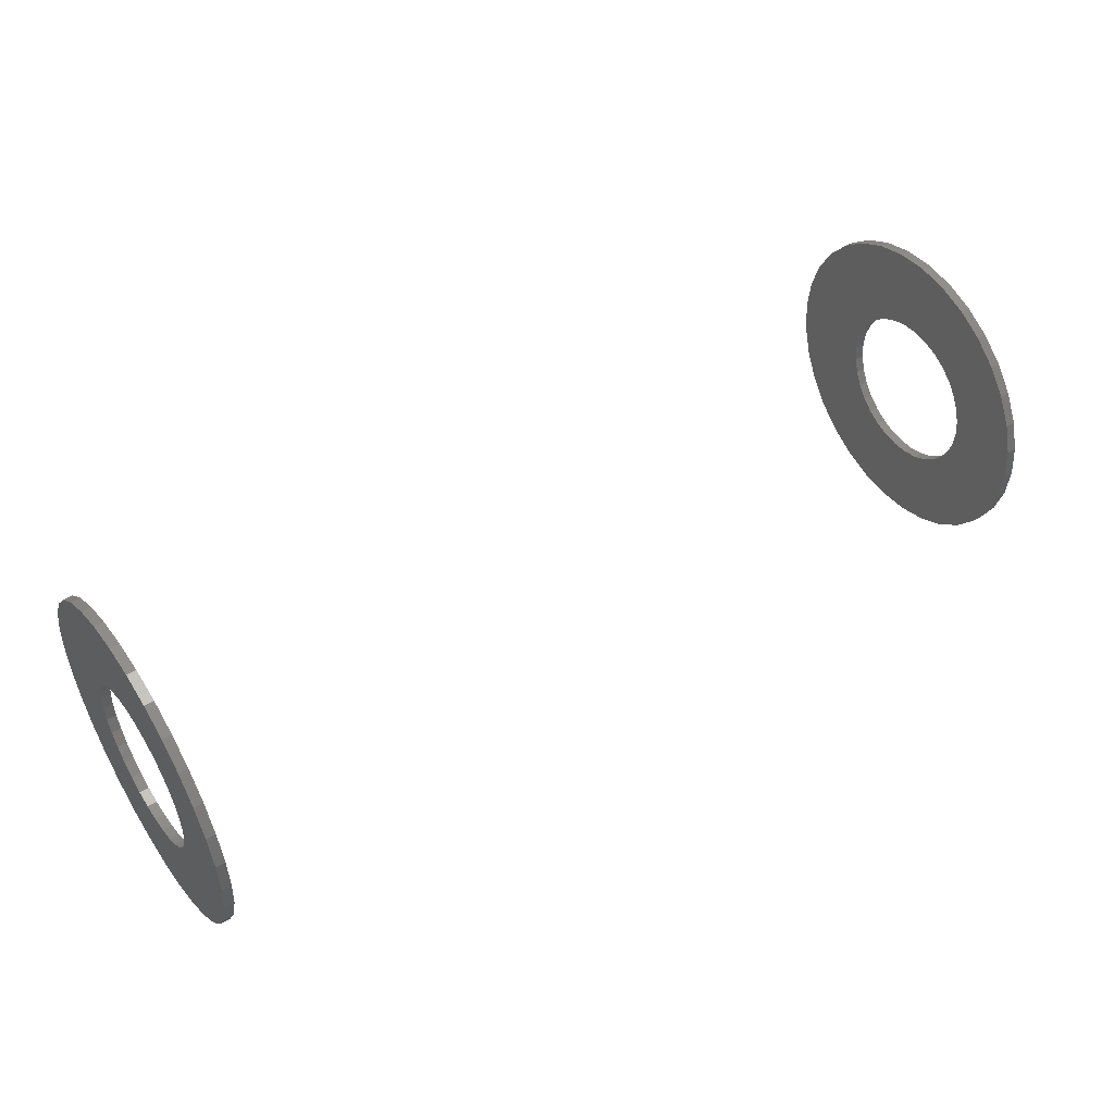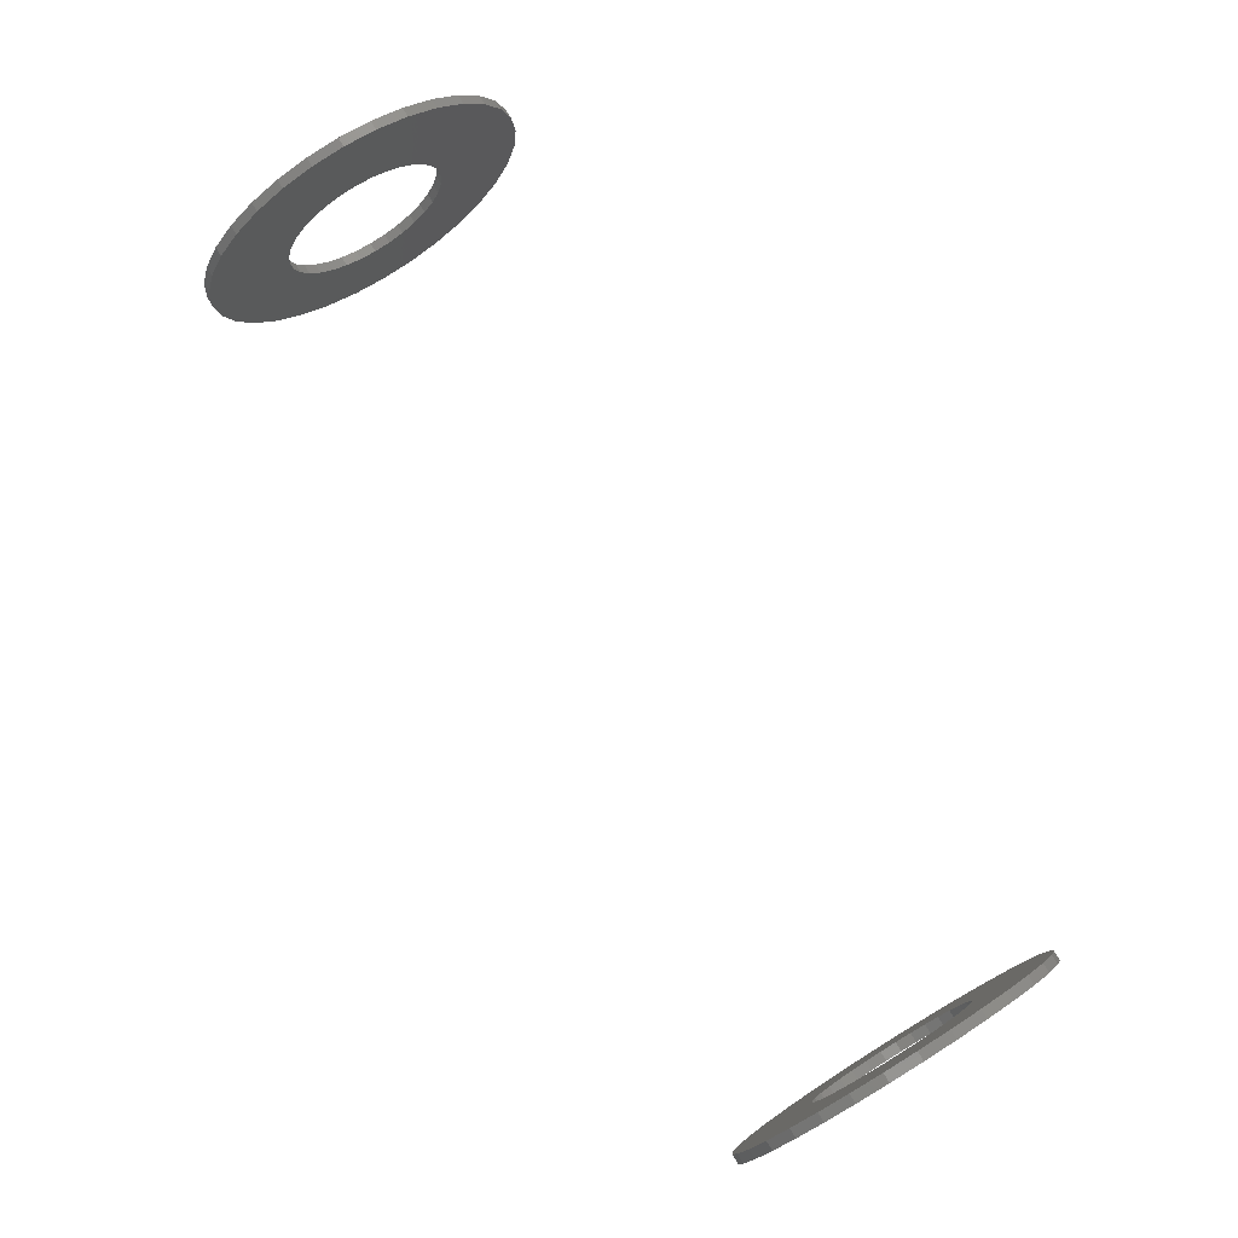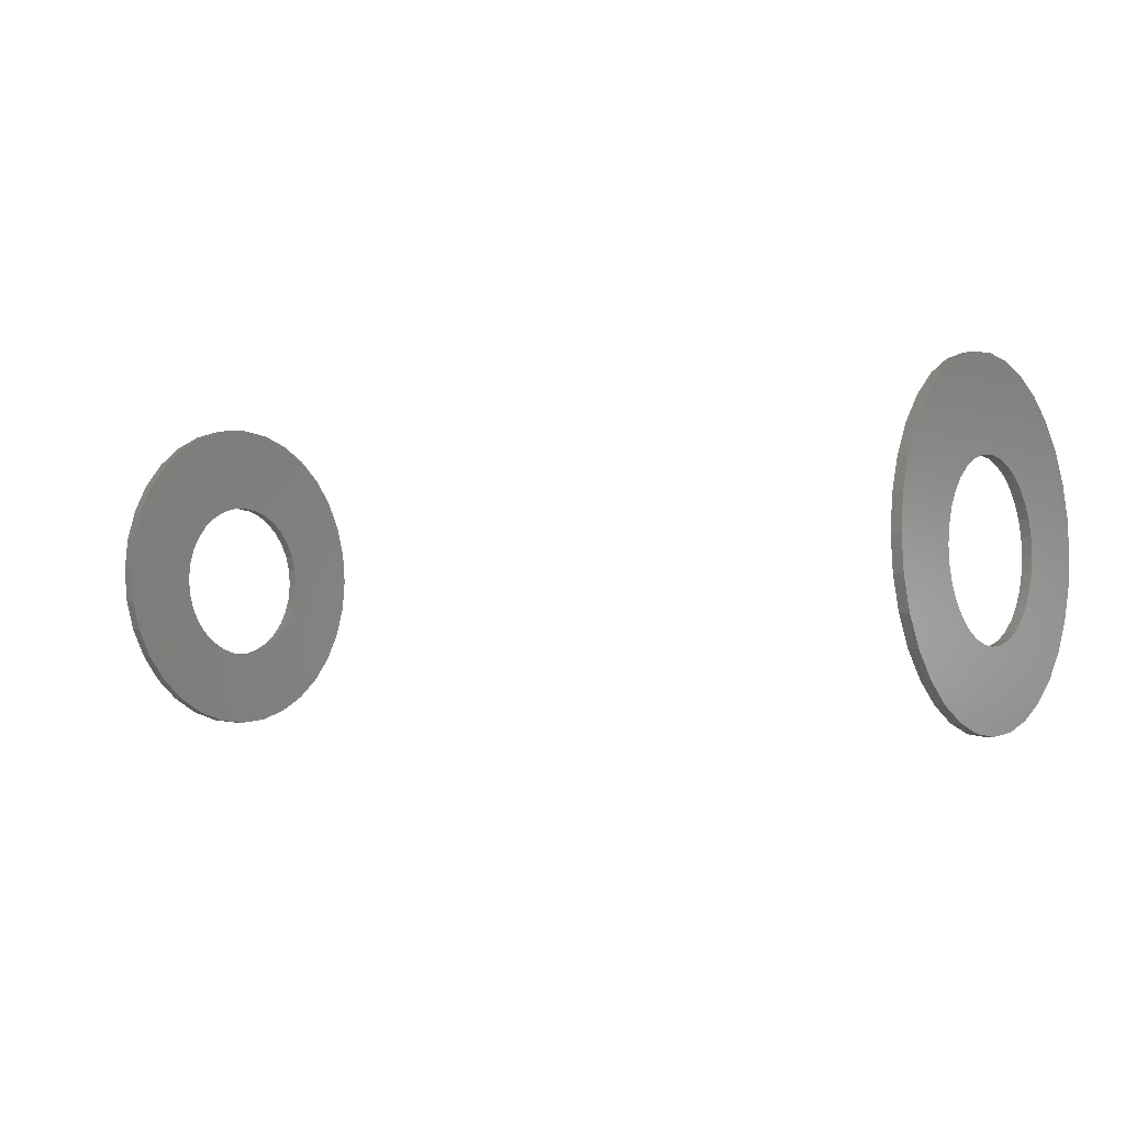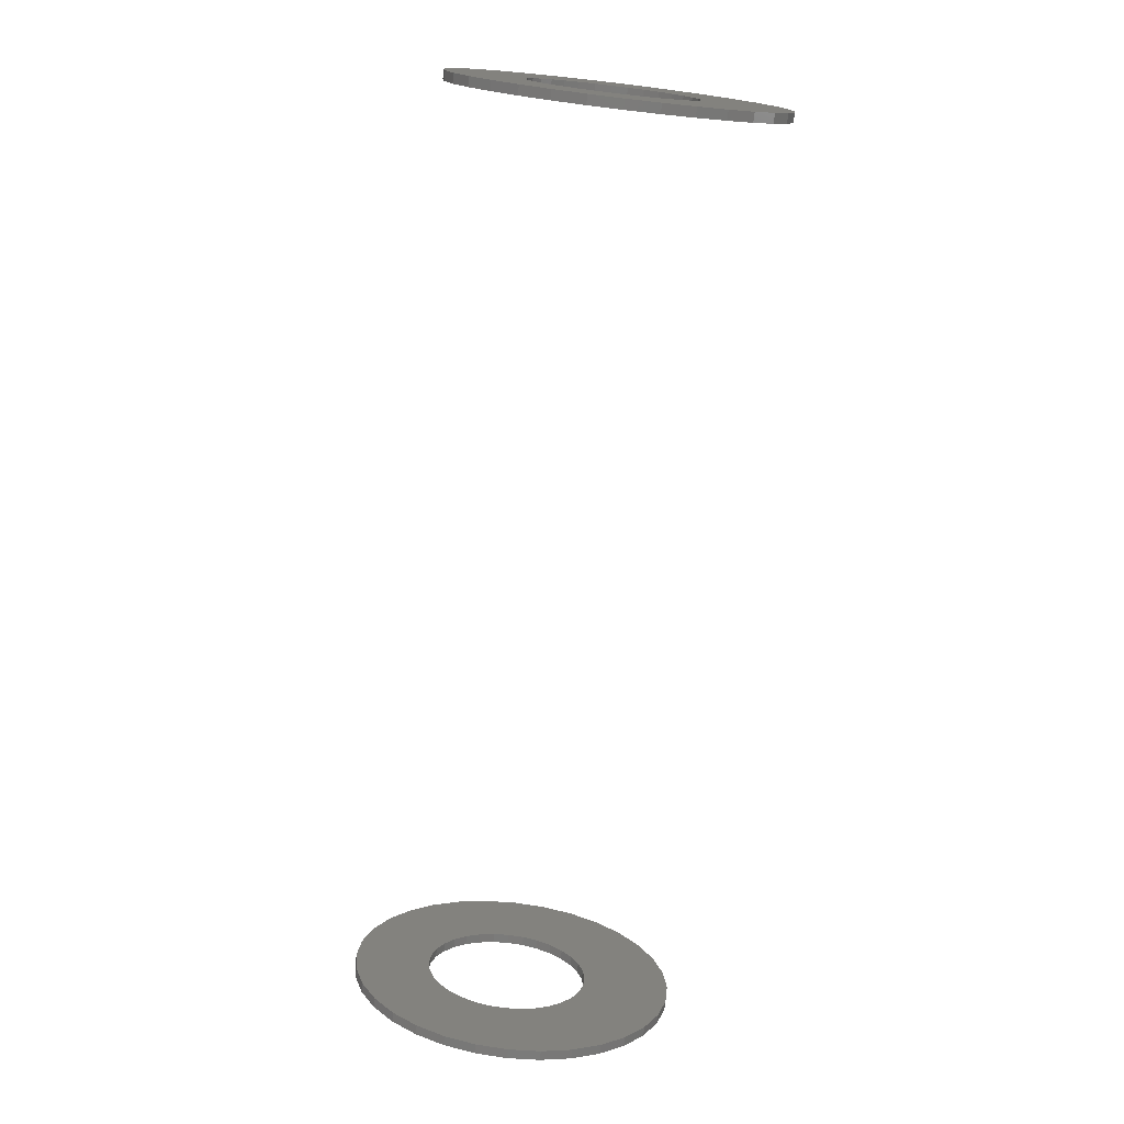
<metadata>
{"format":"stl","ext":"stl","renderer":"f3d","projection":"perspective","resolution":1024,"background":"white","views":[{"elev":47.7,"azim":-33.7,"up":"+Z"},{"elev":78.8,"azim":-121.8,"up":"+Y"},{"elev":-3.3,"azim":37.1,"up":"+Y"},{"elev":-74.3,"azim":83.3,"up":"+Z"}]}
</metadata>
<code>
# stl→obj: 256 verts, 512 faces
v -0.007812 -0.003207 0.06711
v 0 -0.0163 0.06582
v -0.007812 -0.0163 0.06582
v 0 -0.02889 0.062
v -0.007812 -0.02889 0.062
v 0 -0.04049 0.0558
v -0.007812 -0.04049 0.0558
v 0 -0.05066 0.04745
v -0.007812 -0.05066 0.04745
v 0 -0.059 0.03728
v -0.007812 -0.059 0.03728
v 0 -0.0652 0.02568
v -0.007812 -0.0652 0.02568
v 0 -0.06902 0.01309
v -0.007812 -0.06902 0.01309
v 0 -0.07031 8.218e-18
v -0.007812 -0.07031 8.218e-18
v 0 -0.003207 0.06711
v -0.007812 0.009884 0.06582
v 0 0.009884 0.06582
v -0.007812 0.02247 0.062
v 0 0.02247 0.062
v -0.007812 0.03407 0.0558
v 0 0.03407 0.0558
v -0.007812 0.04424 0.04745
v 0 0.04424 0.04745
v -0.007812 0.05259 0.03728
v 0 0.05259 0.03728
v -0.007812 0.05879 0.02568
v 0 0.05879 0.02568
v -0.007812 0.06261 0.01309
v 0 0.06261 0.01309
v -0.007812 0.0639 -8.218e-18
v 0 0.0639 -8.218e-18
v -0.75 -0.003207 0.06711
v -0.7422 -0.0163 0.06582
v -0.75 -0.0163 0.06582
v -0.7422 -0.02889 0.062
v -0.75 -0.02889 0.062
v -0.7422 -0.04049 0.0558
v -0.75 -0.04049 0.0558
v -0.7422 -0.05066 0.04745
v -0.75 -0.05066 0.04745
v -0.7422 -0.059 0.03728
v -0.75 -0.059 0.03728
v -0.7422 -0.0652 0.02568
v -0.75 -0.0652 0.02568
v -0.7422 -0.06902 0.01309
v -0.75 -0.06902 0.01309
v -0.7422 -0.07031 8.218e-18
v -0.75 -0.07031 8.218e-18
v -0.7422 -0.003207 0.06711
v -0.75 0.009884 0.06582
v -0.7422 0.009884 0.06582
v -0.75 0.02247 0.062
v -0.7422 0.02247 0.062
v -0.75 0.03407 0.0558
v -0.7422 0.03407 0.0558
v -0.75 0.04424 0.04745
v -0.7422 0.04424 0.04745
v -0.75 0.05259 0.03728
v -0.7422 0.05259 0.03728
v -0.75 0.05879 0.02568
v -0.7422 0.05879 0.02568
v -0.75 0.06261 0.01309
v -0.7422 0.06261 0.01309
v -0.75 0.0639 -8.218e-18
v -0.7422 0.0639 -8.218e-18
v -0.007812 -0.003207 -0.06711
v 0 0.009884 -0.06582
v -0.007812 0.009884 -0.06582
v 0 0.02247 -0.062
v -0.007812 0.02247 -0.062
v 0 0.03407 -0.0558
v -0.007812 0.03407 -0.0558
v 0 0.04424 -0.04745
v -0.007812 0.04424 -0.04745
v 0 0.05259 -0.03728
v -0.007812 0.05259 -0.03728
v 0 0.05879 -0.02568
v -0.007812 0.05879 -0.02568
v 0 0.06261 -0.01309
v -0.007812 0.06261 -0.01309
v 0 -0.003207 -0.06711
v -0.007812 -0.0163 -0.06582
v 0 -0.0163 -0.06582
v -0.007812 -0.02889 -0.062
v 0 -0.02889 -0.062
v -0.007812 -0.04049 -0.0558
v 0 -0.04049 -0.0558
v -0.007812 -0.05066 -0.04745
v 0 -0.05066 -0.04745
v -0.007812 -0.059 -0.03728
v 0 -0.059 -0.03728
v -0.007812 -0.0652 -0.02568
v 0 -0.0652 -0.02568
v -0.007812 -0.06902 -0.01309
v 0 -0.06902 -0.01309
v -0.75 -0.003207 -0.06711
v -0.7422 0.009884 -0.06582
v -0.75 0.009884 -0.06582
v -0.7422 0.02247 -0.062
v -0.75 0.02247 -0.062
v -0.7422 0.03407 -0.0558
v -0.75 0.03407 -0.0558
v -0.7422 0.04424 -0.04745
v -0.75 0.04424 -0.04745
v -0.7422 0.05259 -0.03728
v -0.75 0.05259 -0.03728
v -0.7422 0.05879 -0.02568
v -0.75 0.05879 -0.02568
v -0.7422 0.06261 -0.01309
v -0.75 0.06261 -0.01309
v -0.7422 -0.003207 -0.06711
v -0.75 -0.0163 -0.06582
v -0.7422 -0.0163 -0.06582
v -0.75 -0.02889 -0.062
v -0.7422 -0.02889 -0.062
v -0.75 -0.04049 -0.0558
v -0.7422 -0.04049 -0.0558
v -0.75 -0.05066 -0.04745
v -0.7422 -0.05066 -0.04745
v -0.75 -0.059 -0.03728
v -0.7422 -0.059 -0.03728
v -0.75 -0.0652 -0.02568
v -0.7422 -0.0652 -0.02568
v -0.75 -0.06902 -0.01309
v -0.7422 -0.06902 -0.01309
v -0.75 -0.1226 0.05136
v -0.75 -0.1328 1.644e-17
v -0.75 -0.1226 -0.05136
v -0.75 0.1254 0.05136
v -0.75 0.1254 -0.05136
v -0.75 -0.1102 0.07456
v -0.75 -0.0935 0.0949
v -0.75 -0.07317 0.1116
v -0.75 -0.04996 0.124
v -0.75 -0.02479 0.1316
v -0.75 0.001398 0.1342
v -0.75 0.02758 0.1316
v -0.75 0.05276 0.124
v -0.75 0.07596 0.1116
v -0.75 0.0963 0.0949
v -0.75 0.113 0.07456
v -0.75 -0.1102 -0.07456
v -0.75 -0.0935 -0.0949
v -0.75 0.113 -0.07456
v -0.75 0.0963 -0.0949
v -0.75 0.07596 -0.1116
v -0.75 0.05276 -0.124
v -0.75 0.02758 -0.1316
v -0.75 0.001398 -0.1342
v -0.75 -0.02479 -0.1316
v -0.75 -0.04996 -0.124
v -0.75 -0.07317 -0.1116
v -0.75 -0.1302 0.02618
v -0.75 -0.1302 -0.02618
v -0.75 0.1356 -1.644e-17
v -0.75 0.133 0.02618
v -0.75 0.133 -0.02618
v -0.7422 -0.1226 0.05136
v -0.7422 -0.1328 1.644e-17
v -0.7422 -0.1226 -0.05136
v -0.7422 0.1254 0.05136
v -0.7422 0.1254 -0.05136
v -0.7422 0.113 0.07456
v -0.7422 0.0963 0.0949
v -0.7422 0.07596 0.1116
v -0.7422 0.05276 0.124
v -0.7422 0.02758 0.1316
v -0.7422 0.001398 0.1342
v -0.7422 -0.02479 0.1316
v -0.7422 -0.04996 0.124
v -0.7422 -0.07317 0.1116
v -0.7422 -0.0935 0.0949
v -0.7422 -0.1102 0.07456
v -0.7422 -0.1102 -0.07456
v -0.7422 -0.0935 -0.0949
v -0.7422 -0.07317 -0.1116
v -0.7422 -0.04996 -0.124
v -0.7422 -0.02479 -0.1316
v -0.7422 0.001398 -0.1342
v -0.7422 0.02758 -0.1316
v -0.7422 0.05276 -0.124
v -0.7422 0.07596 -0.1116
v -0.7422 0.0963 -0.0949
v -0.7422 0.113 -0.07456
v -0.7422 -0.1302 0.02618
v -0.7422 -0.1302 -0.02618
v -0.7422 0.133 0.02618
v -0.7422 0.1356 -1.644e-17
v -0.7422 0.133 -0.02618
v 0 -0.1226 0.05136
v 0 -0.1328 1.644e-17
v 0 -0.1226 -0.05136
v 0 0.1254 0.05136
v 0 0.1254 -0.05136
v 0 0.113 0.07456
v 0 0.0963 0.0949
v 0 0.07596 0.1116
v 0 0.05276 0.124
v 0 0.02758 0.1316
v 0 0.001398 0.1342
v 0 -0.02479 0.1316
v 0 -0.04996 0.124
v 0 -0.07317 0.1116
v 0 -0.0935 0.0949
v 0 -0.1102 0.07456
v 0 -0.1102 -0.07456
v 0 -0.0935 -0.0949
v 0 -0.07317 -0.1116
v 0 -0.04996 -0.124
v 0 -0.02479 -0.1316
v 0 0.001398 -0.1342
v 0 0.02758 -0.1316
v 0 0.05276 -0.124
v 0 0.07596 -0.1116
v 0 0.0963 -0.0949
v 0 0.113 -0.07456
v 0 -0.1302 0.02618
v 0 -0.1302 -0.02618
v 0 0.133 0.02618
v 0 0.1356 -1.644e-17
v 0 0.133 -0.02618
v -0.007812 -0.1226 0.05136
v -0.007812 -0.1328 1.644e-17
v -0.007812 -0.1226 -0.05136
v -0.007812 0.1254 0.05136
v -0.007812 0.1254 -0.05136
v -0.007812 -0.1102 0.07456
v -0.007812 -0.0935 0.0949
v -0.007812 -0.07317 0.1116
v -0.007812 -0.04996 0.124
v -0.007812 -0.02479 0.1316
v -0.007812 0.001398 0.1342
v -0.007812 0.02758 0.1316
v -0.007812 0.05276 0.124
v -0.007812 0.07596 0.1116
v -0.007812 0.0963 0.0949
v -0.007812 0.113 0.07456
v -0.007812 -0.1102 -0.07456
v -0.007812 -0.0935 -0.0949
v -0.007812 0.113 -0.07456
v -0.007812 0.0963 -0.0949
v -0.007812 0.07596 -0.1116
v -0.007812 0.05276 -0.124
v -0.007812 0.02758 -0.1316
v -0.007812 0.001398 -0.1342
v -0.007812 -0.02479 -0.1316
v -0.007812 -0.04996 -0.124
v -0.007812 -0.07317 -0.1116
v -0.007812 -0.1302 0.02618
v -0.007812 -0.1302 -0.02618
v -0.007812 0.1356 -4.931e-17
v -0.007812 0.133 0.02618
v -0.007812 0.133 -0.02618
f 1 2 3
f 3 2 4
f 3 4 5
f 5 4 6
f 5 6 7
f 7 6 8
f 7 8 9
f 9 8 10
f 9 10 11
f 11 10 12
f 11 12 13
f 13 12 14
f 13 14 15
f 15 14 16
f 15 16 17
f 2 1 18
f 18 1 19
f 18 19 20
f 20 19 21
f 20 21 22
f 22 21 23
f 22 23 24
f 24 23 25
f 24 25 26
f 26 25 27
f 26 27 28
f 28 27 29
f 28 29 30
f 30 29 31
f 30 31 32
f 32 31 33
f 32 33 34
f 35 36 37
f 37 36 38
f 37 38 39
f 39 38 40
f 39 40 41
f 41 40 42
f 41 42 43
f 43 42 44
f 43 44 45
f 45 44 46
f 45 46 47
f 47 46 48
f 47 48 49
f 49 48 50
f 49 50 51
f 36 35 52
f 52 35 53
f 52 53 54
f 54 53 55
f 54 55 56
f 56 55 57
f 56 57 58
f 58 57 59
f 58 59 60
f 60 59 61
f 60 61 62
f 62 61 63
f 62 63 64
f 64 63 65
f 64 65 66
f 66 65 67
f 66 67 68
f 69 70 71
f 71 70 72
f 71 72 73
f 73 72 74
f 73 74 75
f 75 74 76
f 75 76 77
f 77 76 78
f 77 78 79
f 79 78 80
f 79 80 81
f 81 80 82
f 81 82 83
f 83 82 34
f 83 34 33
f 70 69 84
f 84 69 85
f 84 85 86
f 86 85 87
f 86 87 88
f 88 87 89
f 88 89 90
f 90 89 91
f 90 91 92
f 92 91 93
f 92 93 94
f 94 93 95
f 94 95 96
f 96 95 97
f 96 97 98
f 98 97 17
f 98 17 16
f 99 100 101
f 101 100 102
f 101 102 103
f 103 102 104
f 103 104 105
f 105 104 106
f 105 106 107
f 107 106 108
f 107 108 109
f 109 108 110
f 109 110 111
f 111 110 112
f 111 112 113
f 113 112 68
f 113 68 67
f 100 99 114
f 114 99 115
f 114 115 116
f 116 115 117
f 116 117 118
f 118 117 119
f 118 119 120
f 120 119 121
f 120 121 122
f 122 121 123
f 122 123 124
f 124 123 125
f 124 125 126
f 126 125 127
f 126 127 128
f 128 127 51
f 128 51 50
f 43 129 41
f 130 49 51
f 131 121 119
f 132 59 57
f 61 59 132
f 105 107 133
f 35 134 135
f 35 135 136
f 35 136 137
f 35 137 138
f 35 138 139
f 35 139 140
f 35 140 141
f 35 141 142
f 35 142 143
f 35 143 144
f 35 144 53
f 134 35 37
f 134 37 39
f 134 39 41
f 134 41 129
f 145 131 119
f 145 119 117
f 145 117 115
f 145 115 99
f 145 99 146
f 99 147 148
f 99 148 149
f 99 149 150
f 99 150 151
f 99 151 152
f 99 152 153
f 99 153 154
f 99 154 155
f 99 155 146
f 144 132 57
f 144 57 55
f 144 55 53
f 147 99 101
f 147 101 103
f 147 103 105
f 147 105 133
f 43 45 129
f 129 45 47
f 129 47 156
f 156 47 49
f 156 49 130
f 125 157 127
f 127 157 130
f 127 130 51
f 121 131 123
f 123 131 157
f 123 157 125
f 67 65 158
f 158 65 63
f 158 63 159
f 159 63 61
f 159 61 132
f 111 113 160
f 160 113 67
f 160 67 158
f 107 109 133
f 133 109 111
f 133 111 160
f 40 161 42
f 50 48 162
f 120 122 163
f 58 60 164
f 164 60 62
f 165 106 104
f 52 54 166
f 52 166 167
f 52 167 168
f 52 168 169
f 52 169 170
f 52 170 171
f 52 171 172
f 52 172 173
f 52 173 174
f 52 174 175
f 52 175 176
f 176 161 40
f 176 40 38
f 176 38 36
f 176 36 52
f 177 178 114
f 177 114 116
f 177 116 118
f 177 118 120
f 177 120 163
f 114 178 179
f 114 179 180
f 114 180 181
f 114 181 182
f 114 182 183
f 114 183 184
f 114 184 185
f 114 185 186
f 114 186 187
f 166 54 56
f 166 56 58
f 166 58 164
f 187 165 104
f 187 104 102
f 187 102 100
f 187 100 114
f 162 48 188
f 188 48 46
f 188 46 161
f 161 46 44
f 161 44 42
f 50 162 128
f 128 162 189
f 128 189 126
f 126 189 124
f 124 189 163
f 124 163 122
f 164 62 190
f 190 62 64
f 190 64 191
f 191 64 66
f 191 66 68
f 191 68 192
f 192 68 112
f 192 112 110
f 192 110 165
f 165 110 108
f 165 108 106
f 6 193 8
f 16 14 194
f 90 92 195
f 24 26 196
f 196 26 28
f 197 76 74
f 18 20 198
f 18 198 199
f 18 199 200
f 18 200 201
f 18 201 202
f 18 202 203
f 18 203 204
f 18 204 205
f 18 205 206
f 18 206 207
f 18 207 208
f 208 193 6
f 208 6 4
f 208 4 2
f 208 2 18
f 209 210 84
f 209 84 86
f 209 86 88
f 209 88 90
f 209 90 195
f 84 210 211
f 84 211 212
f 84 212 213
f 84 213 214
f 84 214 215
f 84 215 216
f 84 216 217
f 84 217 218
f 84 218 219
f 198 20 22
f 198 22 24
f 198 24 196
f 219 197 74
f 219 74 72
f 219 72 70
f 219 70 84
f 194 14 220
f 220 14 12
f 220 12 193
f 193 12 10
f 193 10 8
f 16 194 98
f 98 194 221
f 98 221 96
f 96 221 94
f 94 221 195
f 94 195 92
f 196 28 222
f 222 28 30
f 222 30 223
f 223 30 32
f 223 32 34
f 223 34 224
f 224 34 82
f 224 82 80
f 224 80 197
f 197 80 78
f 197 78 76
f 9 225 7
f 226 15 17
f 227 91 89
f 228 25 23
f 27 25 228
f 75 77 229
f 1 230 231
f 1 231 232
f 1 232 233
f 1 233 234
f 1 234 235
f 1 235 236
f 1 236 237
f 1 237 238
f 1 238 239
f 1 239 240
f 1 240 19
f 230 1 3
f 230 3 5
f 230 5 7
f 230 7 225
f 241 227 89
f 241 89 87
f 241 87 85
f 241 85 69
f 241 69 242
f 69 243 244
f 69 244 245
f 69 245 246
f 69 246 247
f 69 247 248
f 69 248 249
f 69 249 250
f 69 250 251
f 69 251 242
f 240 228 23
f 240 23 21
f 240 21 19
f 243 69 71
f 243 71 73
f 243 73 75
f 243 75 229
f 9 11 225
f 225 11 13
f 225 13 252
f 252 13 15
f 252 15 226
f 95 253 97
f 97 253 226
f 97 226 17
f 91 227 93
f 93 227 253
f 93 253 95
f 33 31 254
f 254 31 29
f 254 29 255
f 255 29 27
f 255 27 228
f 81 83 256
f 256 83 33
f 256 33 254
f 77 79 229
f 229 79 81
f 229 81 256
f 130 162 156
f 156 162 188
f 156 188 129
f 129 188 161
f 129 161 134
f 134 161 176
f 134 176 135
f 135 176 175
f 135 175 136
f 136 175 174
f 136 174 137
f 137 174 173
f 137 173 138
f 138 173 172
f 138 172 139
f 139 172 171
f 139 171 140
f 140 171 170
f 140 170 141
f 141 170 169
f 141 169 142
f 142 169 168
f 142 168 143
f 143 168 167
f 143 167 144
f 144 167 166
f 144 166 132
f 132 166 164
f 132 164 159
f 159 164 190
f 159 190 158
f 158 190 191
f 226 194 252
f 252 194 220
f 252 220 225
f 225 220 193
f 225 193 230
f 230 193 208
f 230 208 231
f 231 208 207
f 231 207 232
f 232 207 206
f 232 206 233
f 233 206 205
f 233 205 234
f 234 205 204
f 234 204 235
f 235 204 203
f 235 203 236
f 236 203 202
f 236 202 237
f 237 202 201
f 237 201 238
f 238 201 200
f 238 200 239
f 239 200 199
f 239 199 240
f 240 199 198
f 240 198 228
f 228 198 196
f 228 196 255
f 255 196 222
f 255 222 254
f 254 222 223
f 158 191 160
f 160 191 192
f 160 192 133
f 133 192 165
f 133 165 147
f 147 165 187
f 147 187 148
f 148 187 186
f 148 186 149
f 149 186 185
f 149 185 150
f 150 185 184
f 150 184 151
f 151 184 183
f 151 183 152
f 152 183 182
f 152 182 153
f 153 182 181
f 153 181 154
f 154 181 180
f 154 180 155
f 155 180 179
f 155 179 146
f 146 179 178
f 146 178 145
f 145 178 177
f 145 177 131
f 131 177 163
f 131 163 157
f 157 163 189
f 157 189 130
f 130 189 162
f 254 223 256
f 256 223 224
f 256 224 229
f 229 224 197
f 229 197 243
f 243 197 219
f 243 219 244
f 244 219 218
f 244 218 245
f 245 218 217
f 245 217 246
f 246 217 216
f 246 216 247
f 247 216 215
f 247 215 248
f 248 215 214
f 248 214 249
f 249 214 213
f 249 213 250
f 250 213 212
f 250 212 251
f 251 212 211
f 251 211 242
f 242 211 210
f 242 210 241
f 241 210 209
f 241 209 227
f 227 209 195
f 227 195 253
f 253 195 221
f 253 221 226
f 226 221 194

</code>
